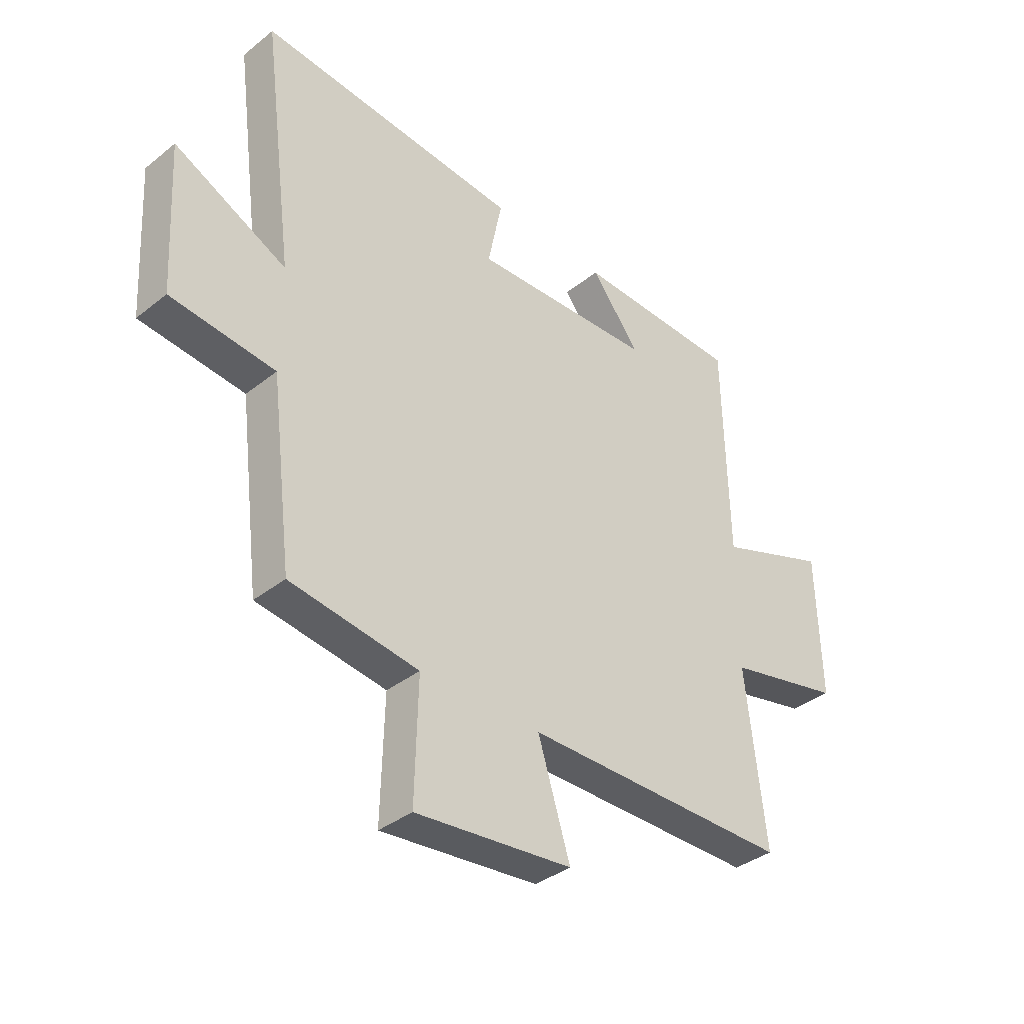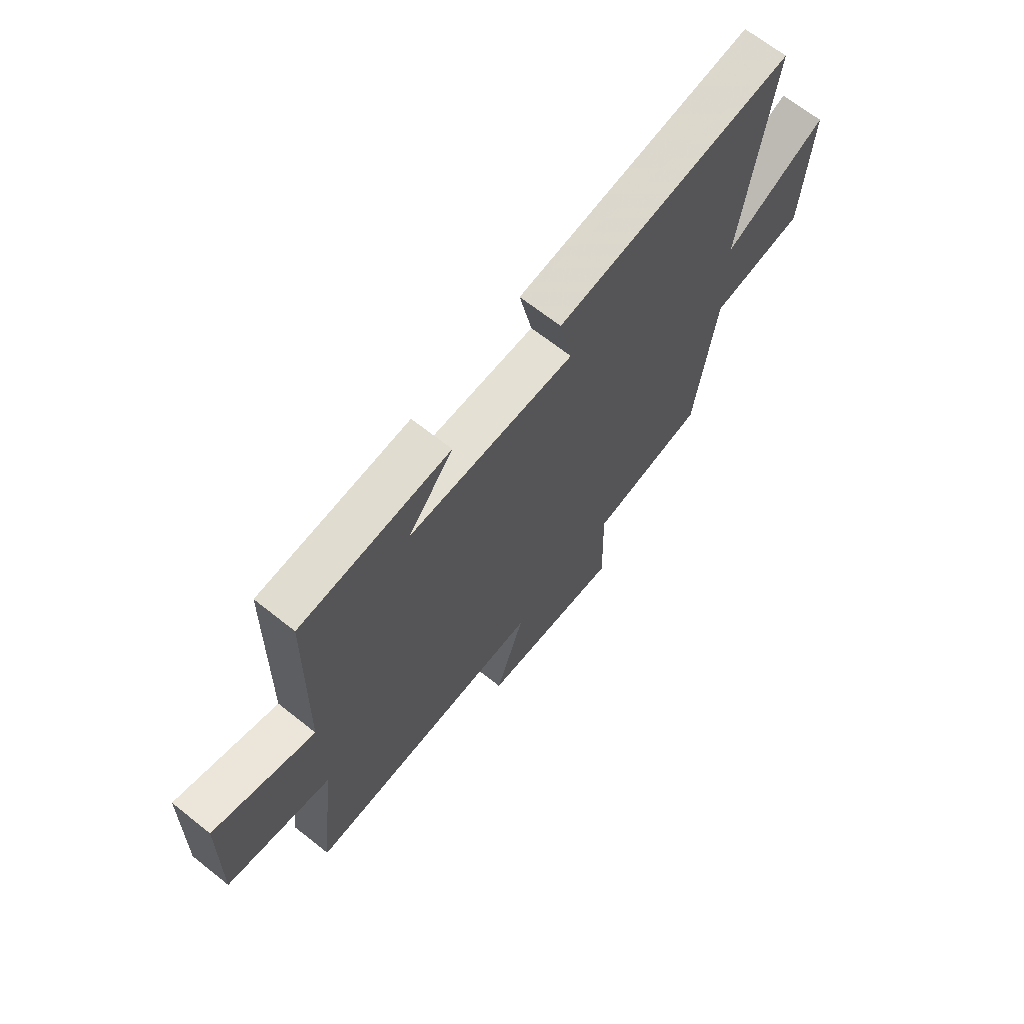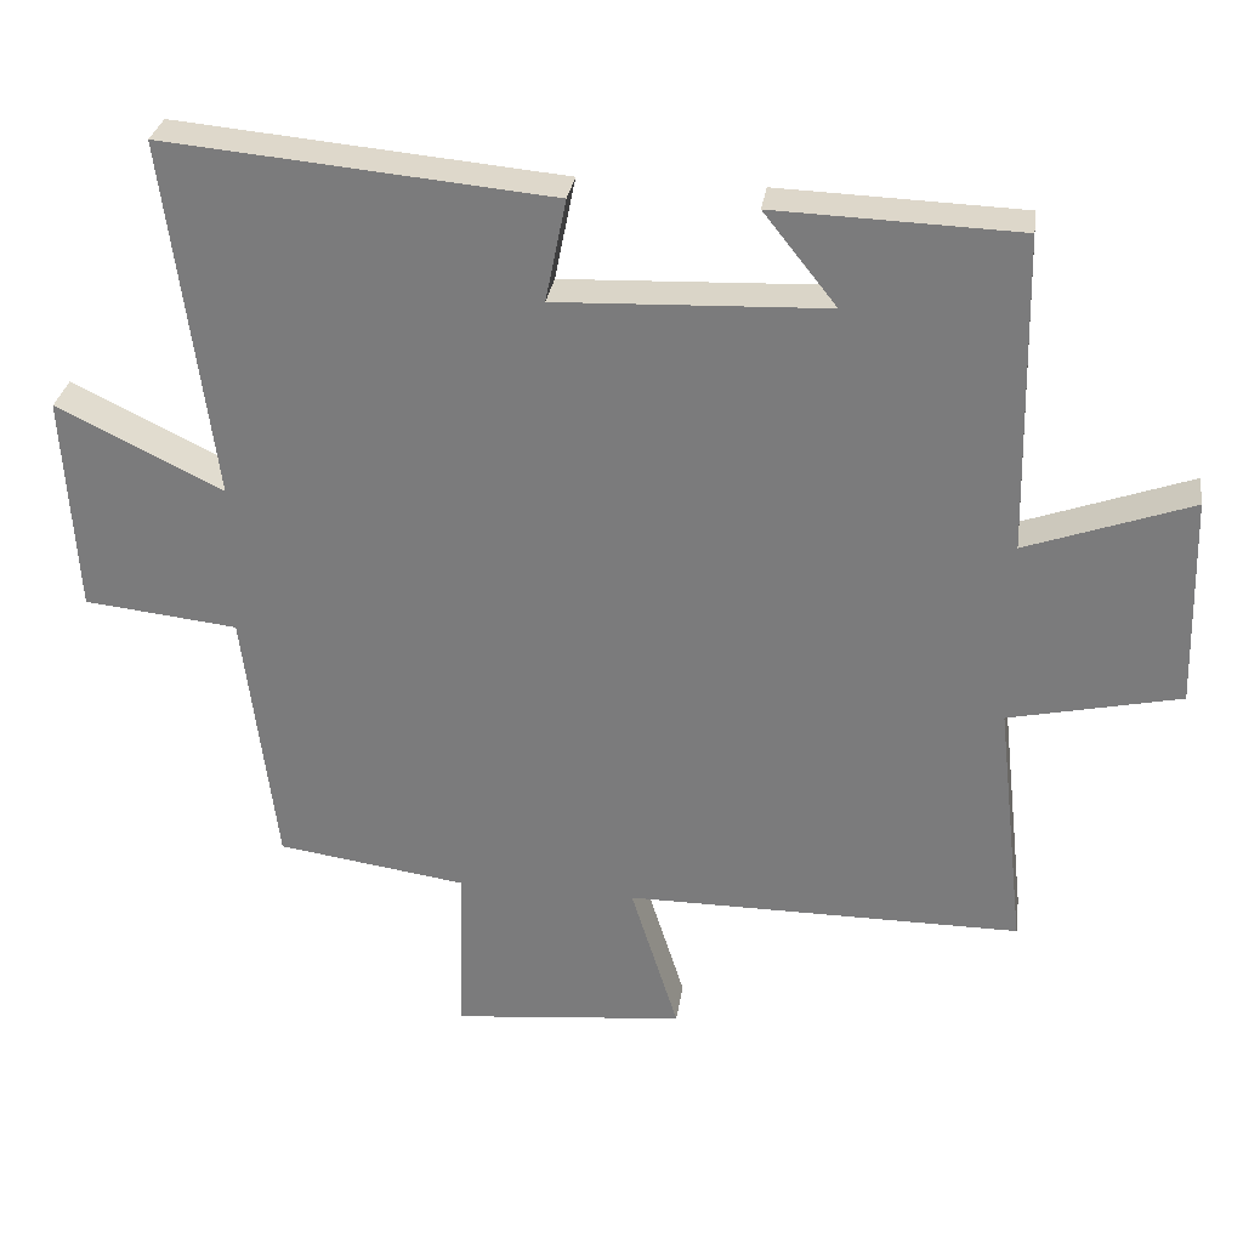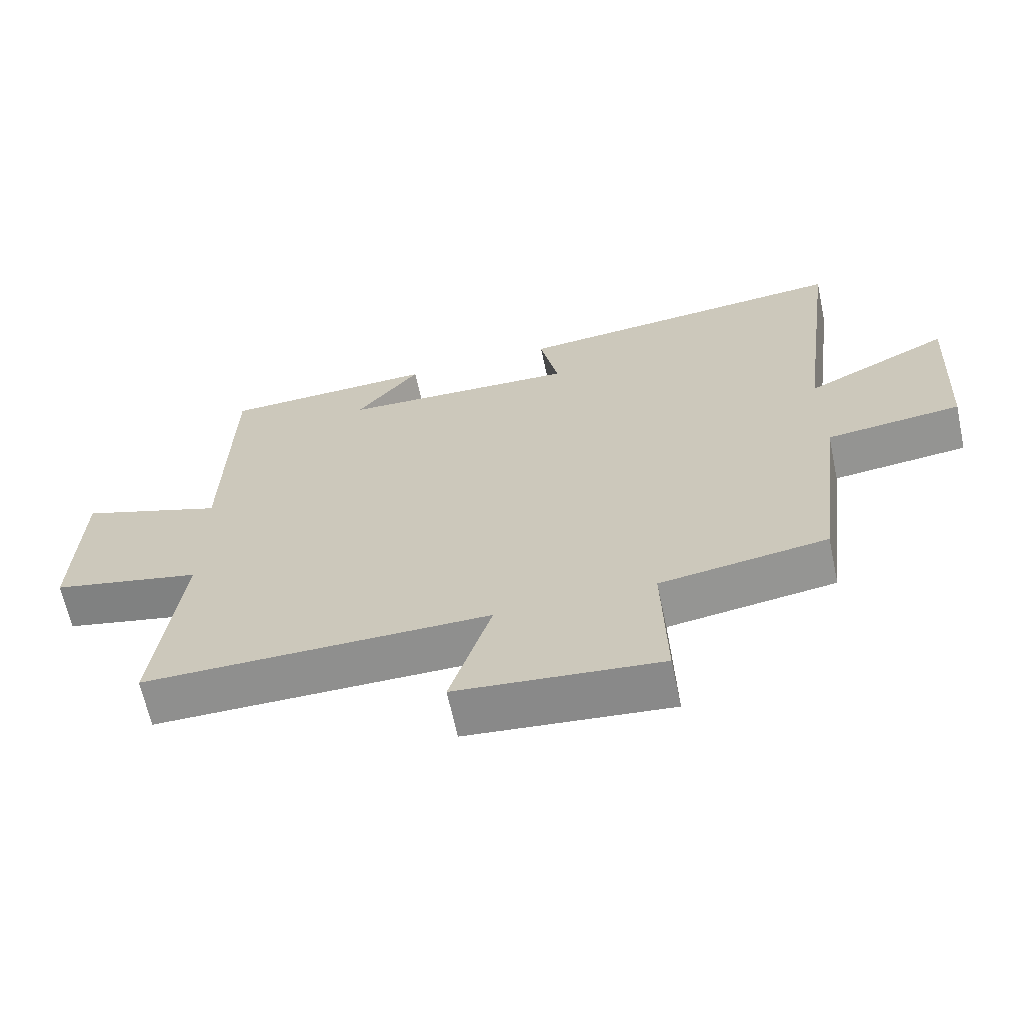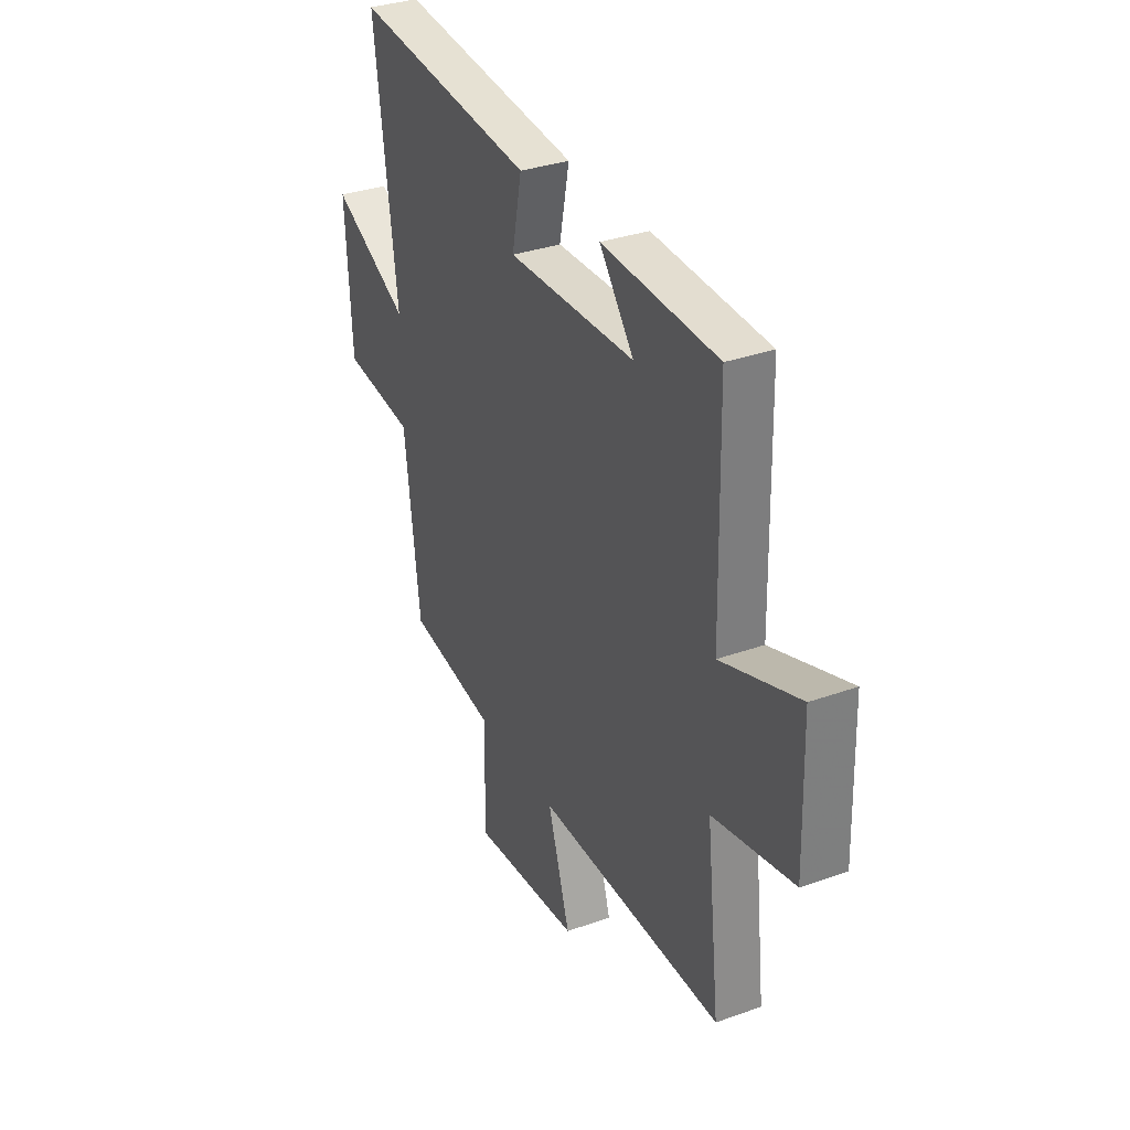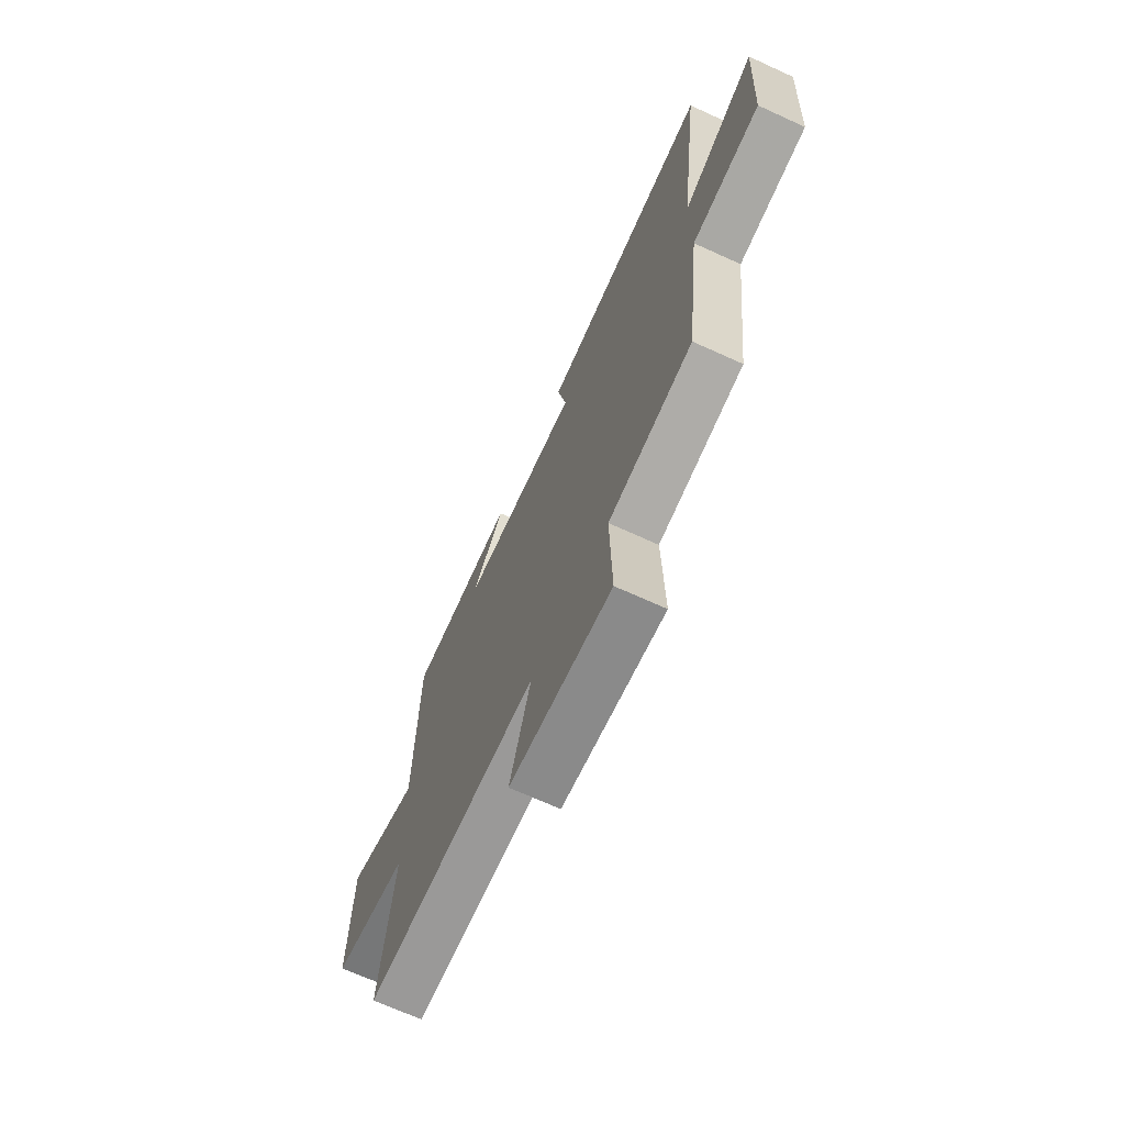
<metadata>
{"format":"obj","ext":"obj","renderer":"f3d","projection":"perspective","resolution":1024,"background":"white","views":[{"elev":-36.8,"azim":-44.3,"up":"+Z"},{"elev":67.6,"azim":128.5,"up":"+Z"},{"elev":30.2,"azim":8.3,"up":"+Z"},{"elev":-65.2,"azim":-167.9,"up":"+Z"},{"elev":33.5,"azim":64.0,"up":"+Z"},{"elev":-69.0,"azim":-114.5,"up":"+Z"}]}
</metadata>
<code>
v 0.491 0.07 0.489
v 0.5 0.07 0.075
v 0.715 0.07 0.152
v 0.723 0.07 -0.122
v 0.5 0.07 -0.171
v 0.538 0.07 -0.501
v 0.023 0.07 -0.5
v 0.085 0.07 -0.698
v -0.217 0.07 -0.728
v -0.211 0.07 -0.5
v -0.458 0.07 -0.464
v -0.5 0.07 -0.122
v -0.7 0.07 -0.1
v -0.716 0.07 0.184
v -0.5 0.07 0.078
v -0.561 0.07 0.546
v -0.057 0.07 0.5
v -0.084 0.07 0.366
v 0.268 0.07 0.38
v 0.173 0.07 0.5
v 0.491 0 0.489
v 0.5 0 0.075
v 0.715 0 0.152
v 0.723 0 -0.122
v 0.5 0 -0.171
v 0.538 0 -0.501
v 0.023 0 -0.5
v 0.085 0 -0.698
v -0.217 0 -0.728
v -0.211 0 -0.5
v -0.458 0 -0.464
v -0.5 0 -0.122
v -0.7 0 -0.1
v -0.716 0 0.184
v -0.5 0 0.078
v -0.561 0 0.546
v -0.057 0 0.5
v -0.084 0 0.366
v 0.268 0 0.38
v 0.173 0 0.5
f 19 20 1
f 15 16 17 18
f 15 18 19
f 12 13 14 15
f 10 11 12 15
f 10 15 19
f 7 8 9 10
f 7 10 19 1
f 5 6 7
f 2 3 4 5
f 1 2 5 7
f 21 40 39
f 38 37 36 35
f 39 38 35
f 35 34 33 32
f 35 32 31 30
f 39 35 30
f 30 29 28 27
f 21 39 30 27
f 27 26 25
f 25 24 23 22
f 27 25 22 21
f 1 21 22 2
f 2 22 23 3
f 3 23 24 4
f 4 24 25 5
f 5 25 26 6
f 6 26 27 7
f 7 27 28 8
f 8 28 29 9
f 9 29 30 10
f 10 30 31 11
f 11 31 32 12
f 12 32 33 13
f 13 33 34 14
f 14 34 35 15
f 15 35 36 16
f 16 36 37 17
f 17 37 38 18
f 18 38 39 19
f 19 39 40 20
f 20 40 21 1

</code>
